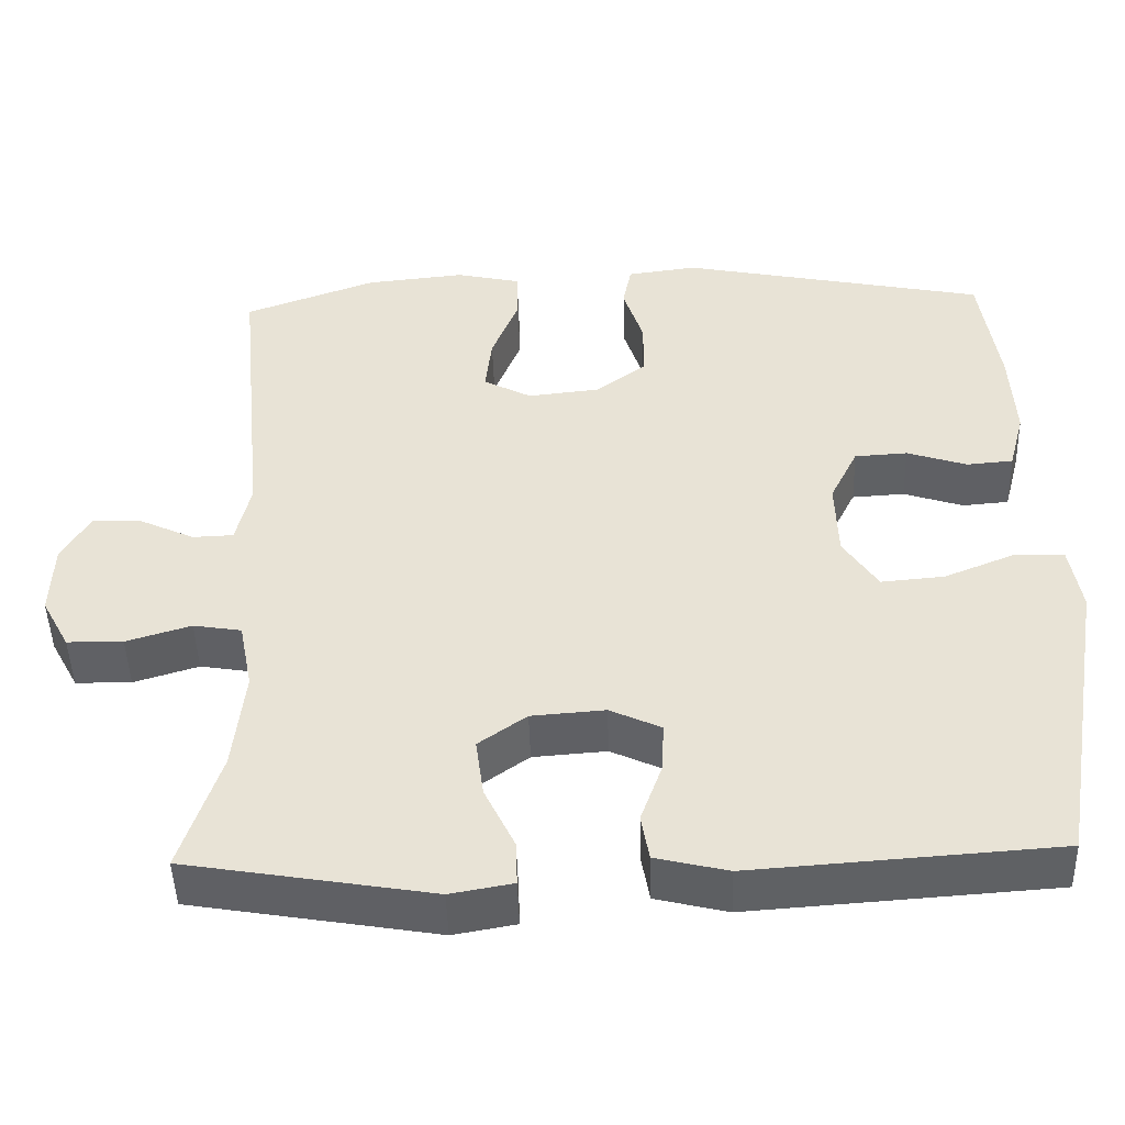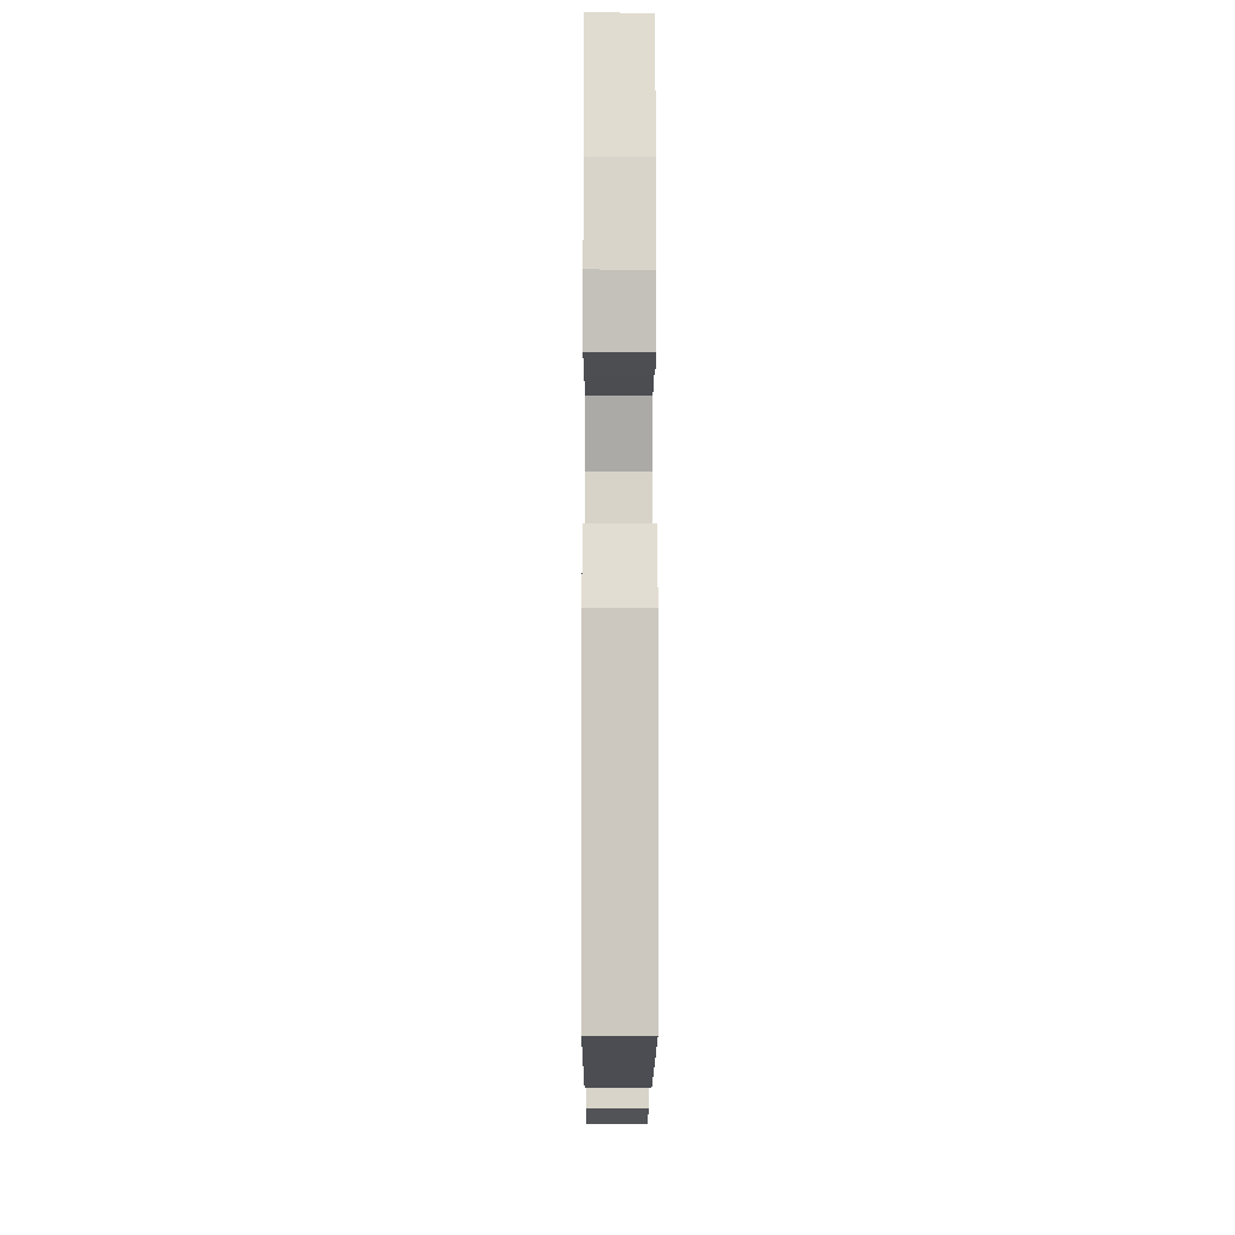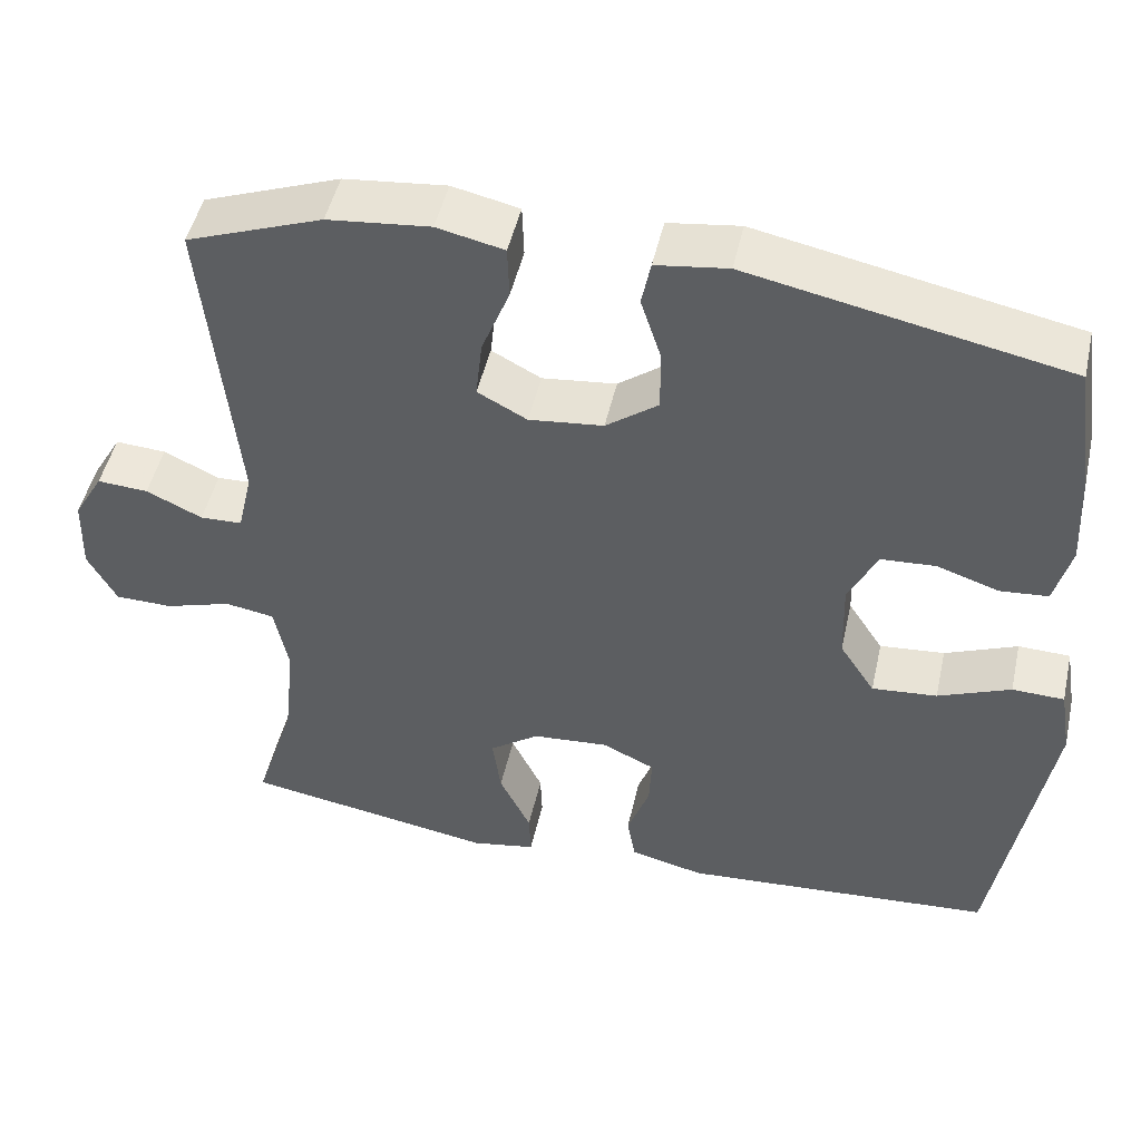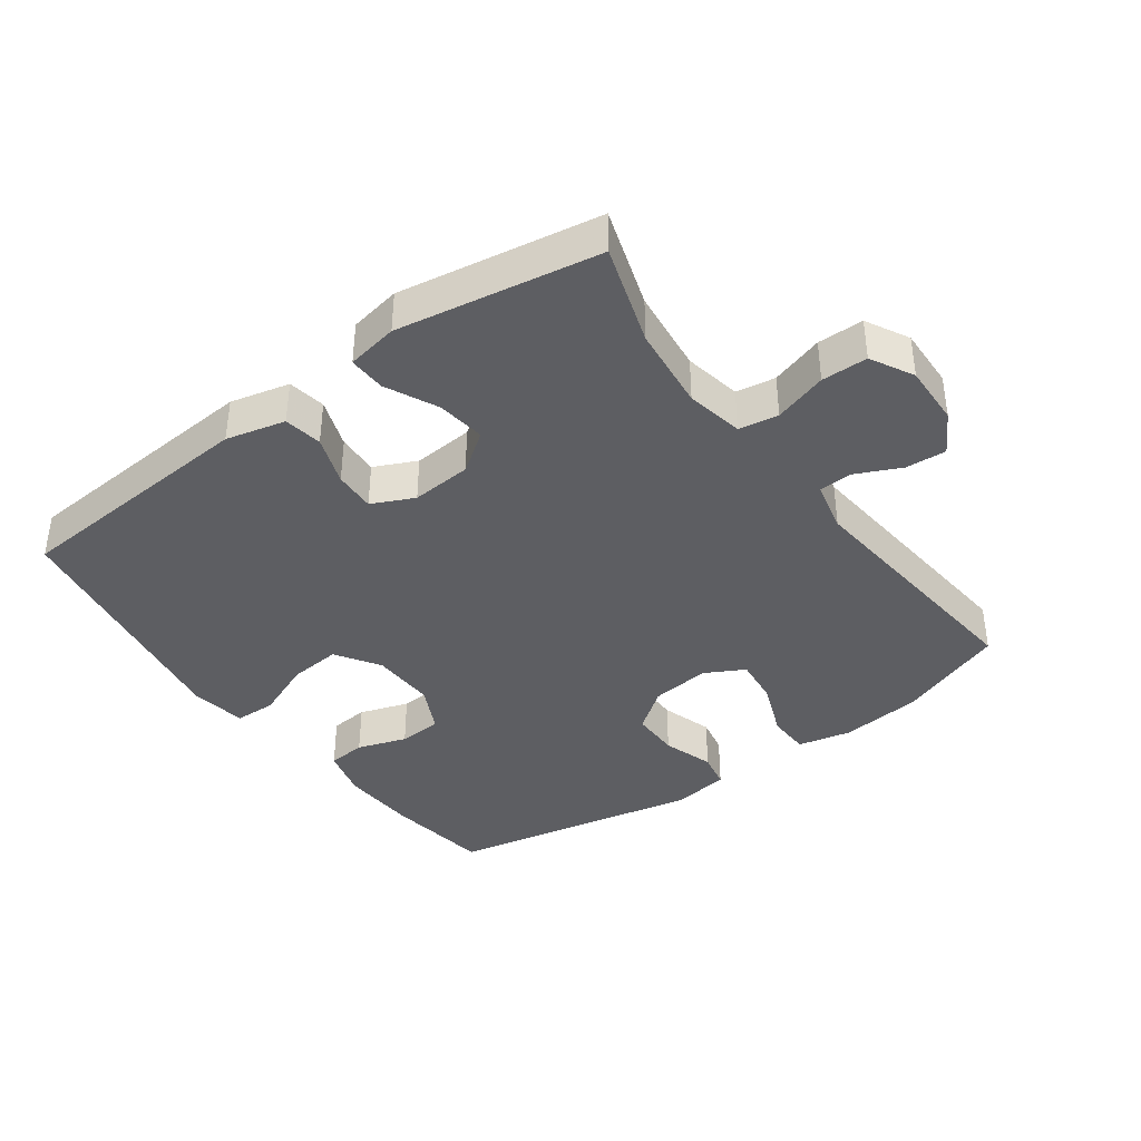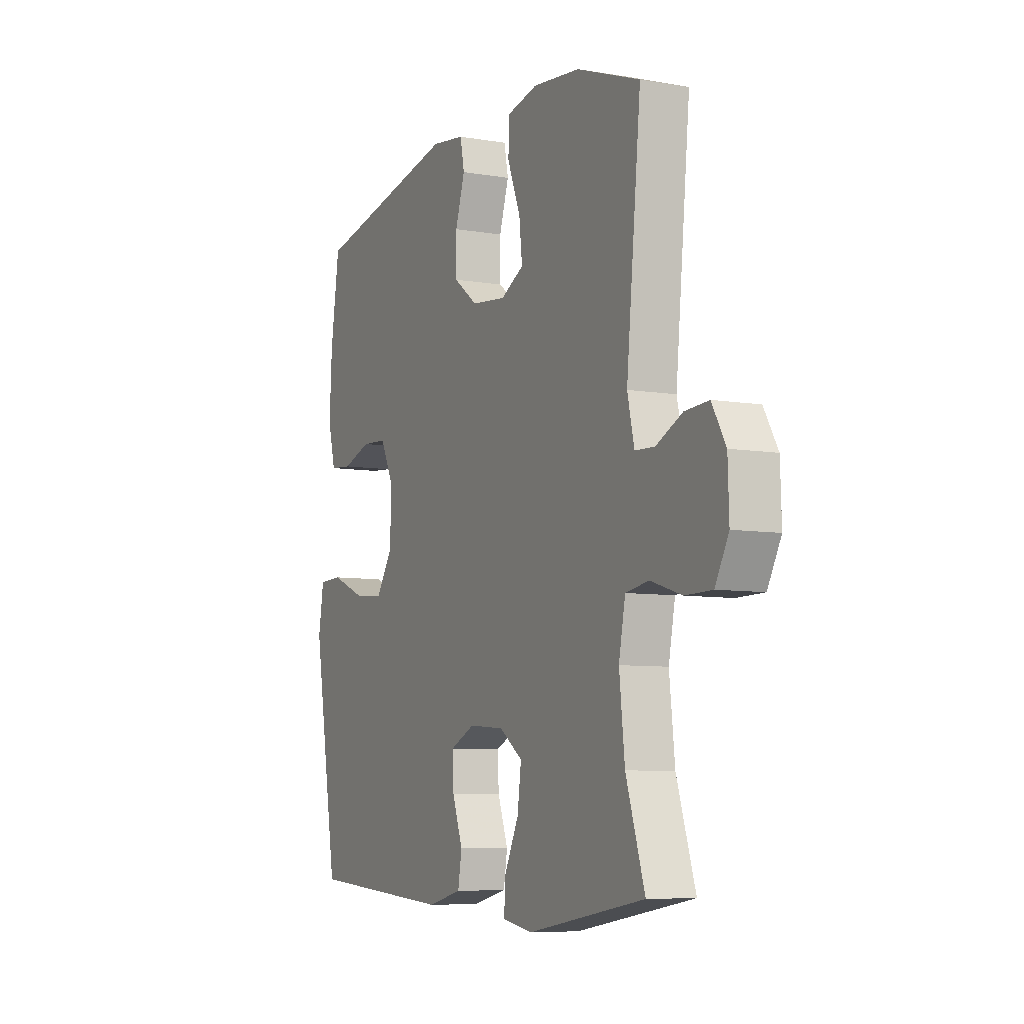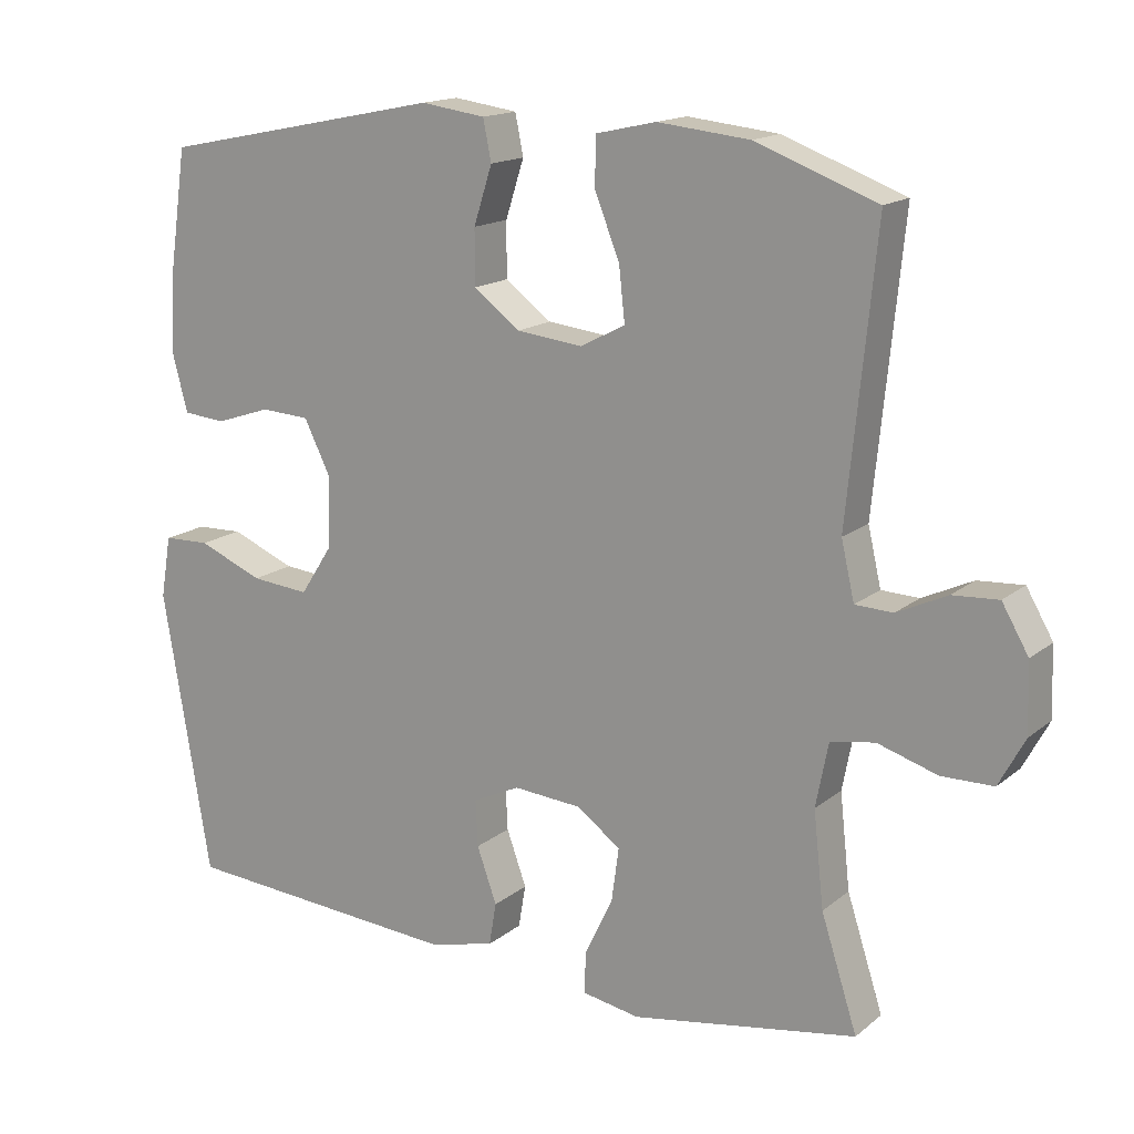
<metadata>
{"format":"obj","ext":"obj","renderer":"f3d","projection":"perspective","resolution":1024,"background":"white","views":[{"elev":-47.2,"azim":1.7,"up":"+Z"},{"elev":-12.2,"azim":89.8,"up":"+Z"},{"elev":48.4,"azim":12.6,"up":"+Z"},{"elev":-39.2,"azim":-143.9,"up":"+Y"},{"elev":-7.3,"azim":-116.0,"up":"+Z"},{"elev":15.8,"azim":-147.7,"up":"+Z"}]}
</metadata>
<code>
v -0.5 0.07 -0.5
v -0.451 0.07 -0.348
v -0.437 0.07 -0.22
v -0.454 0.07 -0.133
v -0.514 0.07 -0.123
v -0.595 0.07 -0.148
v -0.665 0.07 -0.147
v -0.7 0.07 -0.082
v -0.697 0.07 0.011
v -0.661 0.07 0.073
v -0.599 0.07 0.069
v -0.531 0.07 0.037
v -0.48 0.07 0.039
v -0.462 0.07 0.117
v -0.5 0.07 0.5
v -0.335 0.07 0.561
v -0.211 0.07 0.574
v -0.13 0.07 0.556
v -0.128 0.07 0.492
v -0.162 0.07 0.406
v -0.17 0.07 0.334
v -0.11 0.07 0.302
v -0.02 0.07 0.312
v 0.043 0.07 0.359
v 0.043 0.07 0.433
v 0.018 0.07 0.511
v 0.029 0.07 0.566
v 0.116 0.07 0.578
v 0.5 0.07 0.5
v 0.523 0.07 0.341
v 0.529 0.07 0.224
v 0.509 0.07 0.148
v 0.451 0.07 0.143
v 0.376 0.07 0.168
v 0.31 0.07 0.164
v 0.275 0.07 0.093
v 0.278 0.07 -0.006
v 0.321 0.07 -0.072
v 0.4 0.07 -0.065
v 0.488 0.07 -0.029
v 0.551 0.07 -0.031
v 0.565 0.07 -0.115
v 0.5 0.07 -0.5
v 0.12 0.07 -0.527
v 0.03 0.07 -0.505
v 0.02 0.07 -0.447
v 0.047 0.07 -0.372
v 0.05 0.07 -0.309
v -0.014 0.07 -0.279
v -0.106 0.07 -0.286
v -0.166 0.07 -0.329
v -0.156 0.07 -0.403
v -0.118 0.07 -0.482
v -0.116 0.07 -0.538
v -0.194 0.07 -0.552
v -0.5 0 -0.5
v -0.451 0 -0.348
v -0.437 0 -0.22
v -0.454 0 -0.133
v -0.514 0 -0.123
v -0.595 0 -0.148
v -0.665 0 -0.147
v -0.7 0 -0.082
v -0.697 0 0.011
v -0.661 0 0.073
v -0.599 0 0.069
v -0.531 0 0.037
v -0.48 0 0.039
v -0.462 0 0.117
v -0.5 0 0.5
v -0.335 0 0.561
v -0.211 0 0.574
v -0.13 0 0.556
v -0.128 0 0.492
v -0.162 0 0.406
v -0.17 0 0.334
v -0.11 0 0.302
v -0.02 0 0.312
v 0.043 0 0.359
v 0.043 0 0.433
v 0.018 0 0.511
v 0.029 0 0.566
v 0.116 0 0.578
v 0.5 0 0.5
v 0.523 0 0.341
v 0.529 0 0.224
v 0.509 0 0.148
v 0.451 0 0.143
v 0.376 0 0.168
v 0.31 0 0.164
v 0.275 0 0.093
v 0.278 0 -0.006
v 0.321 0 -0.072
v 0.4 0 -0.065
v 0.488 0 -0.029
v 0.551 0 -0.031
v 0.565 0 -0.115
v 0.5 0 -0.5
v 0.12 0 -0.527
v 0.03 0 -0.505
v 0.02 0 -0.447
v 0.047 0 -0.372
v 0.05 0 -0.309
v -0.014 0 -0.279
v -0.106 0 -0.286
v -0.166 0 -0.329
v -0.156 0 -0.403
v -0.118 0 -0.482
v -0.116 0 -0.538
v -0.194 0 -0.552
f 52 53 54 55
f 51 52 55 1
f 50 51 1 2
f 44 45 46 47
f 44 47 48
f 43 44 48
f 42 43 48 49
f 39 40 41 42
f 38 39 42 49
f 31 32 33 34
f 31 34 35
f 30 31 35
f 29 30 35
f 28 29 35
f 25 26 27 28
f 24 25 28 35
f 23 24 35 36
f 17 18 19 20
f 17 20 21
f 14 15 16 17
f 13 14 17 21
f 9 10 11 12
f 9 12 13
f 8 9 13
f 5 6 7 8
f 4 5 8 13
f 3 4 13 21
f 50 2 3 21
f 37 38 49 50
f 22 23 36 37
f 21 22 37 50
f 110 109 108 107
f 56 110 107 106
f 57 56 106 105
f 102 101 100 99
f 103 102 99
f 103 99 98
f 104 103 98 97
f 97 96 95 94
f 104 97 94 93
f 89 88 87 86
f 90 89 86
f 90 86 85
f 90 85 84
f 90 84 83
f 83 82 81 80
f 90 83 80 79
f 91 90 79 78
f 75 74 73 72
f 76 75 72
f 72 71 70 69
f 76 72 69 68
f 67 66 65 64
f 68 67 64
f 68 64 63
f 63 62 61 60
f 68 63 60 59
f 76 68 59 58
f 76 58 57 105
f 105 104 93 92
f 92 91 78 77
f 105 92 77 76
f 1 56 57 2
f 2 57 58 3
f 3 58 59 4
f 4 59 60 5
f 5 60 61 6
f 6 61 62 7
f 7 62 63 8
f 8 63 64 9
f 9 64 65 10
f 10 65 66 11
f 11 66 67 12
f 12 67 68 13
f 13 68 69 14
f 14 69 70 15
f 15 70 71 16
f 16 71 72 17
f 17 72 73 18
f 18 73 74 19
f 19 74 75 20
f 20 75 76 21
f 21 76 77 22
f 22 77 78 23
f 23 78 79 24
f 24 79 80 25
f 25 80 81 26
f 26 81 82 27
f 27 82 83 28
f 28 83 84 29
f 29 84 85 30
f 30 85 86 31
f 31 86 87 32
f 32 87 88 33
f 33 88 89 34
f 34 89 90 35
f 35 90 91 36
f 36 91 92 37
f 37 92 93 38
f 38 93 94 39
f 39 94 95 40
f 40 95 96 41
f 41 96 97 42
f 42 97 98 43
f 43 98 99 44
f 44 99 100 45
f 45 100 101 46
f 46 101 102 47
f 47 102 103 48
f 48 103 104 49
f 49 104 105 50
f 50 105 106 51
f 51 106 107 52
f 52 107 108 53
f 53 108 109 54
f 54 109 110 55
f 55 110 56 1

</code>
